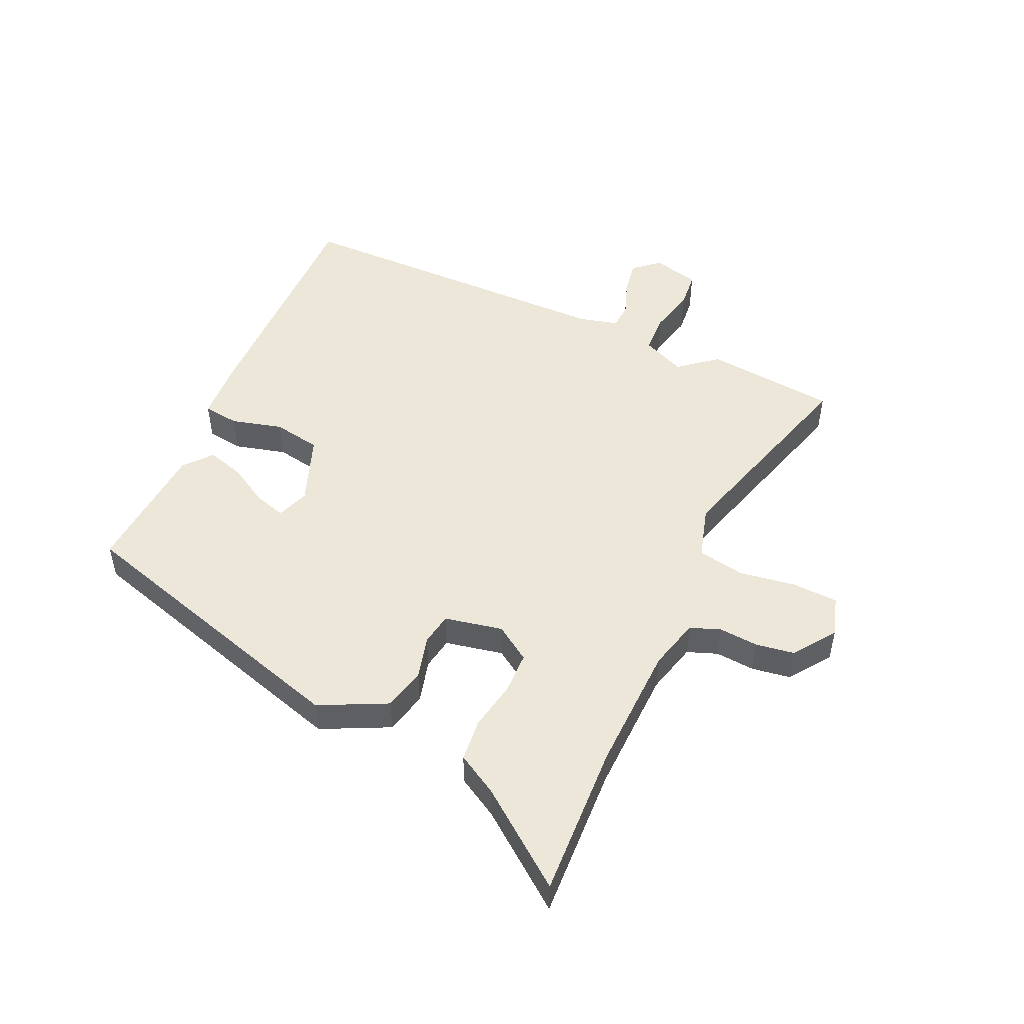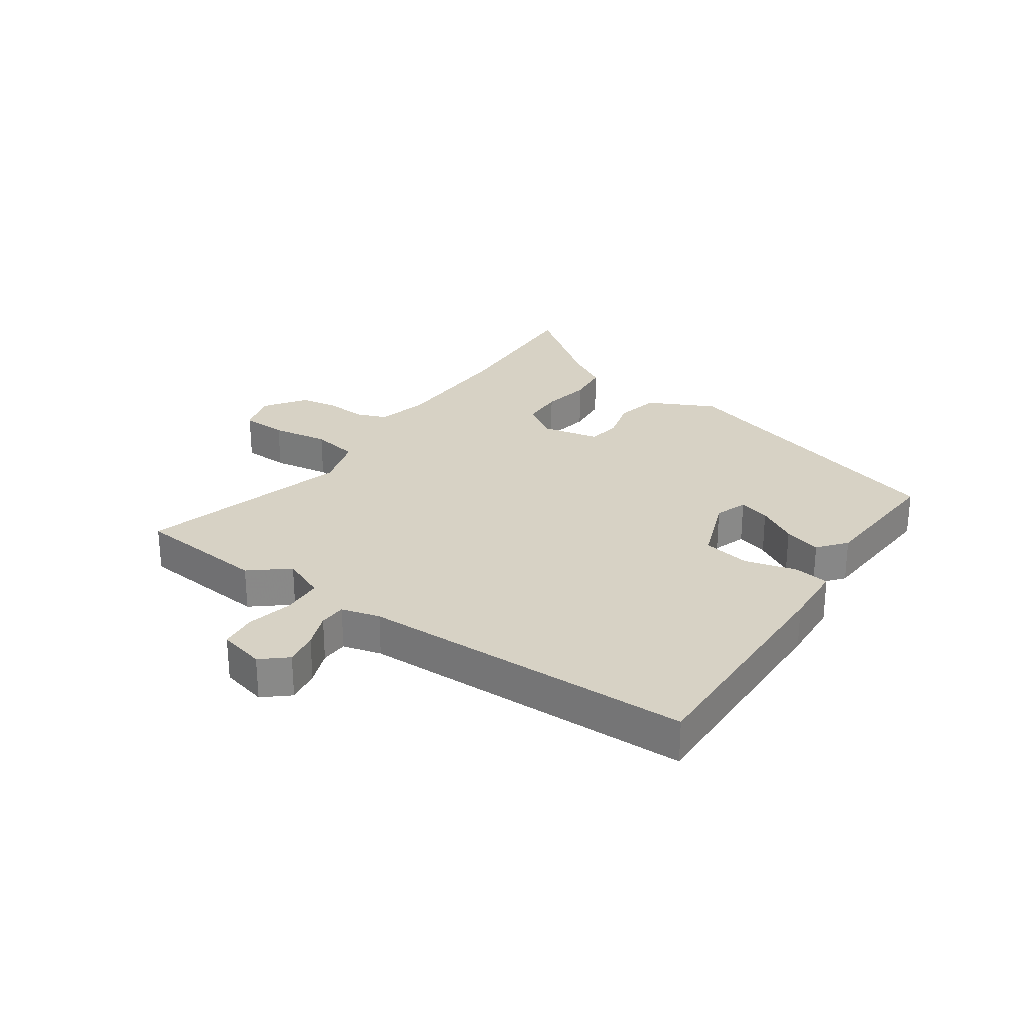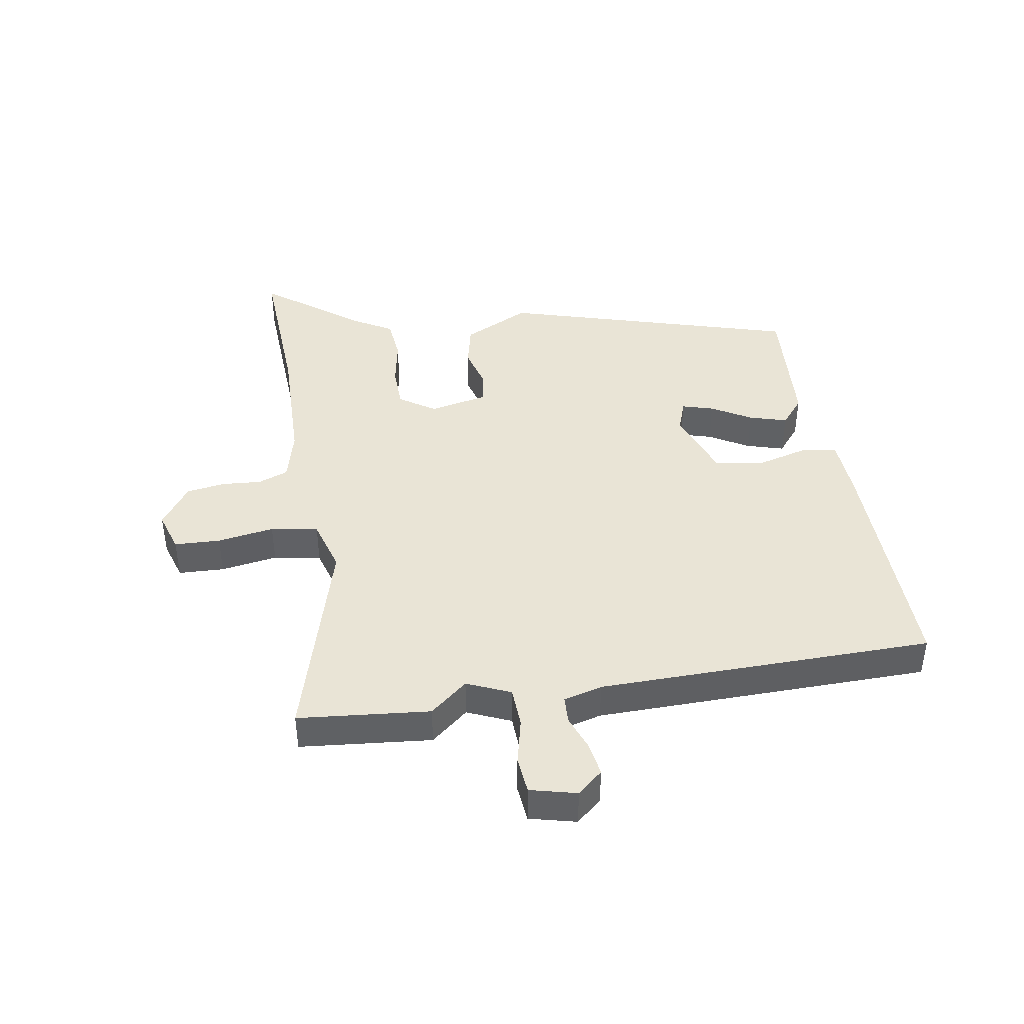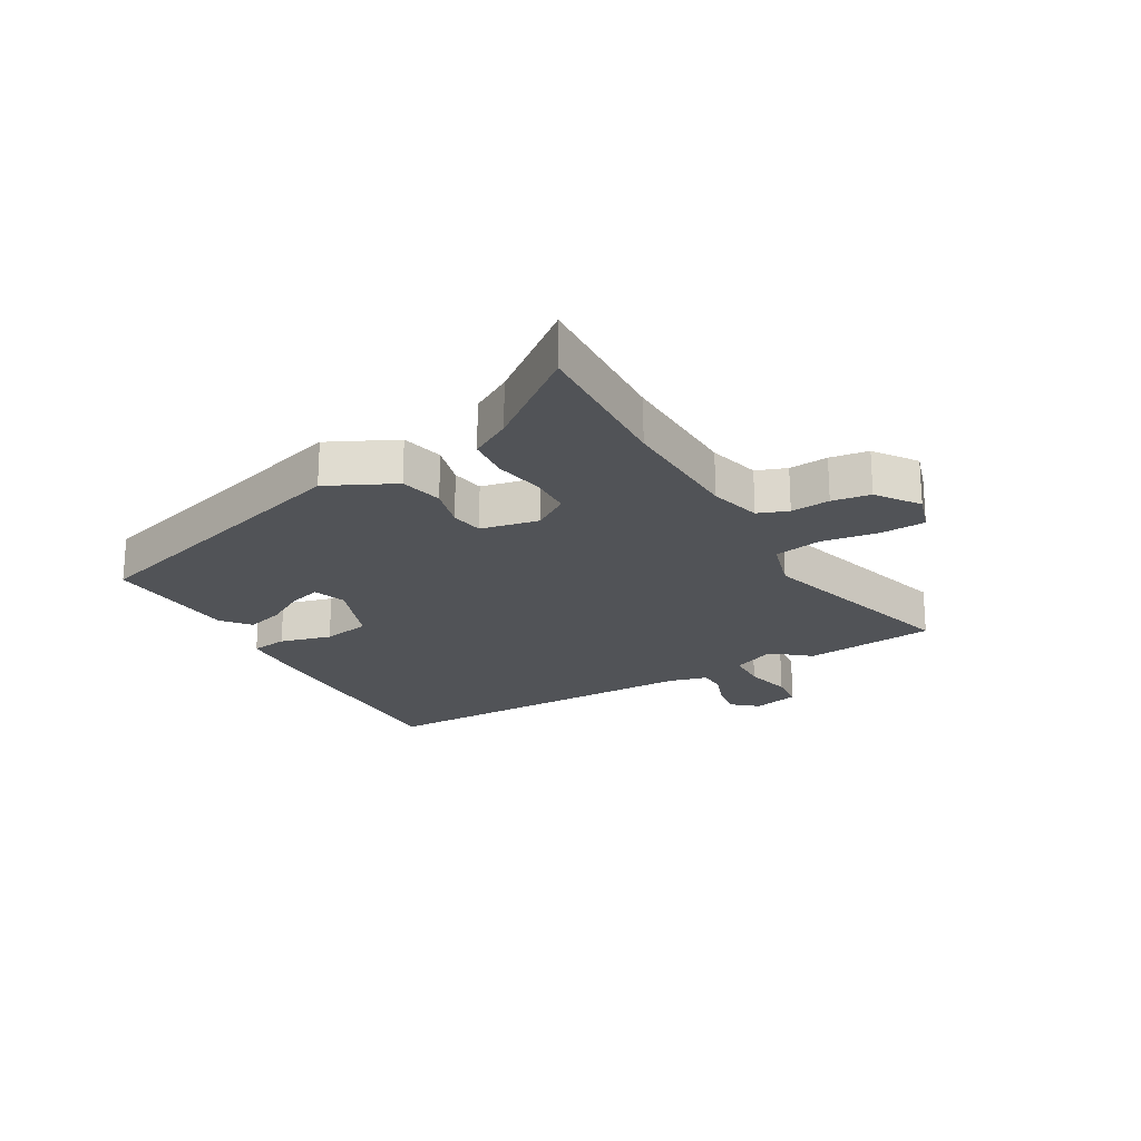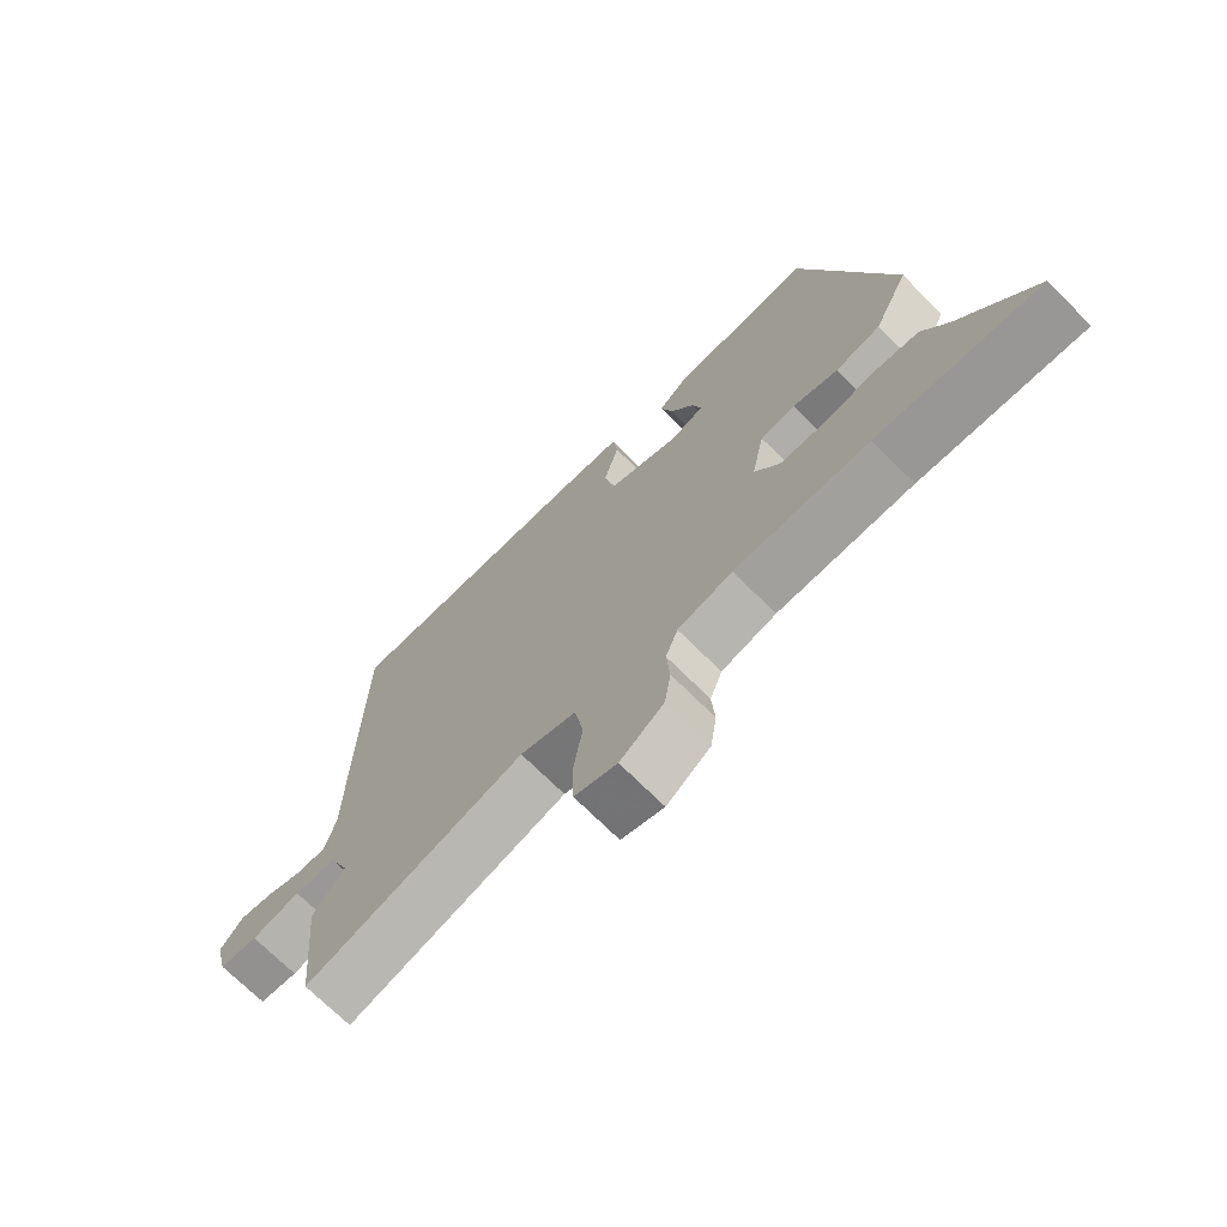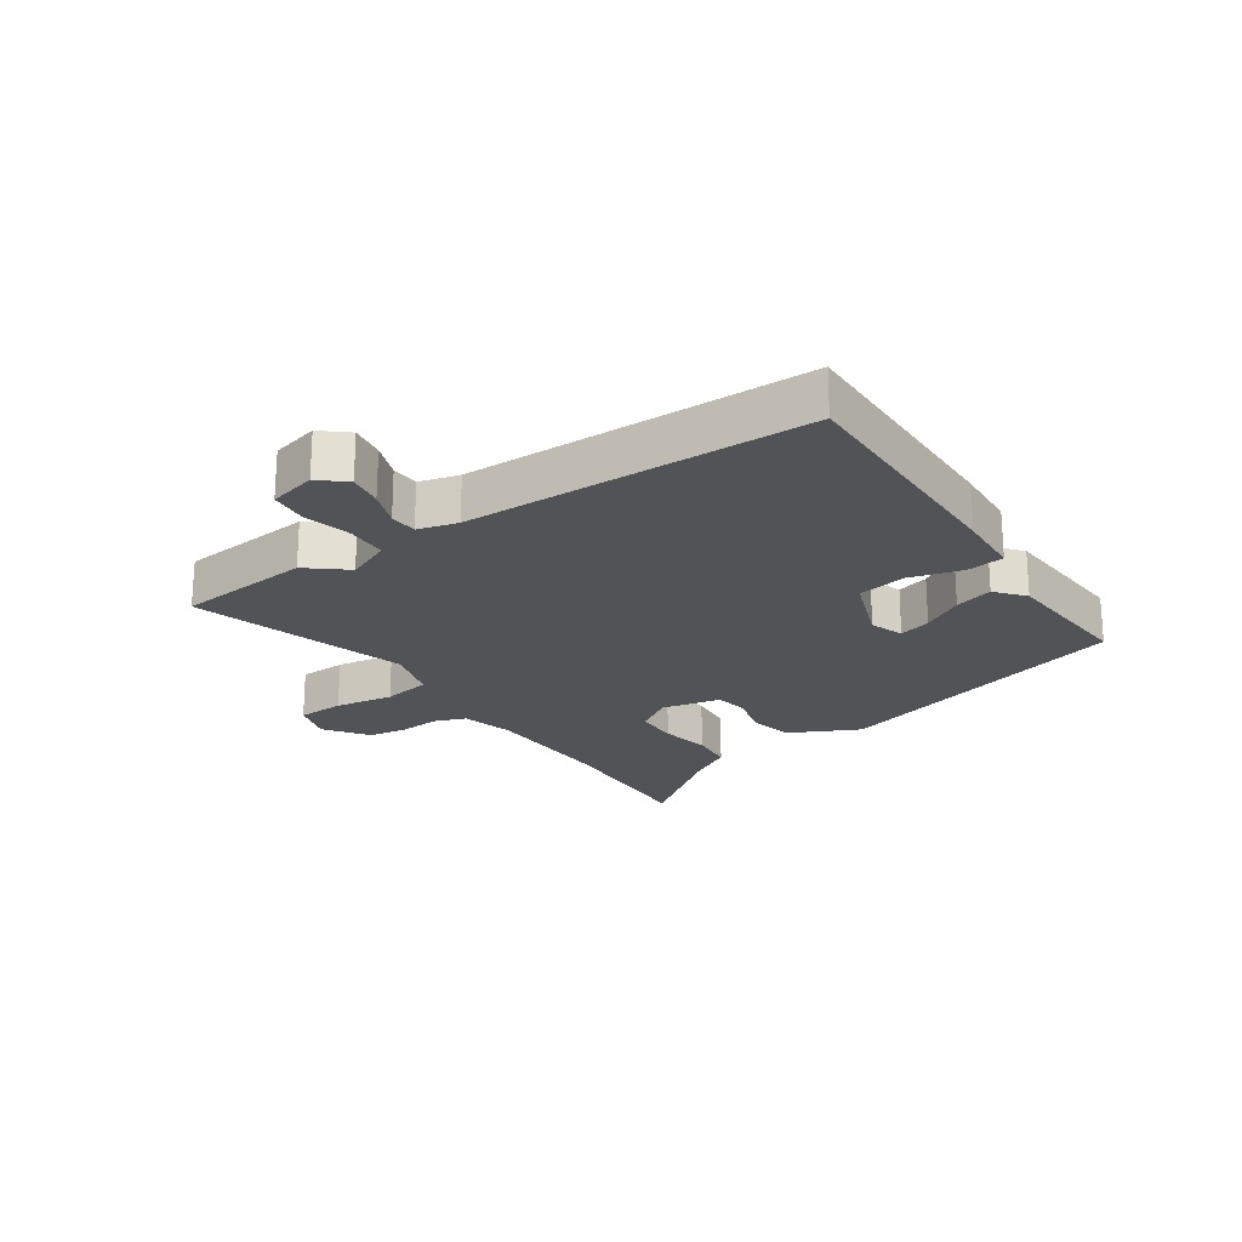
<metadata>
{"format":"obj","ext":"obj","renderer":"f3d","projection":"perspective","resolution":1024,"background":"white","views":[{"elev":49.8,"azim":114.7,"up":"+Y"},{"elev":27.4,"azim":-55.5,"up":"+Y"},{"elev":42.5,"azim":-99.3,"up":"+Y"},{"elev":-21.9,"azim":120.1,"up":"+Y"},{"elev":-70.6,"azim":44.9,"up":"+Z"},{"elev":-22.0,"azim":-55.7,"up":"+Y"}]}
</metadata>
<code>
v -0.495 0.07 -0.555
v -0.516 0.07 -0.337
v -0.465 0.07 -0.275
v -0.496 0.07 -0.203
v -0.563 0.07 -0.2
v -0.64 0.07 -0.218
v -0.701 0.07 -0.212
v -0.72 0.07 -0.135
v -0.684 0.07 -0.093
v -0.628 0.07 -0.102
v -0.57 0.07 -0.124
v -0.525 0.07 -0.122
v -0.508 0.07 -0.058
v -0.499 0.07 0.496
v -0.102 0.07 0.489
v 0.003 0.07 0.483
v 0.011 0.07 0.423
v -0.012 0.07 0.338
v 0.002 0.07 0.259
v 0.117 0.07 0.216
v 0.171 0.07 0.235
v 0.156 0.07 0.287
v 0.118 0.07 0.353
v 0.1 0.07 0.415
v 0.146 0.07 0.453
v 0.369 0.07 0.468
v 0.511 0.07 -0.019
v 0.456 0.07 -0.13
v 0.385 0.07 -0.146
v 0.314 0.07 -0.127
v 0.26 0.07 -0.136
v 0.24 0.07 -0.232
v 0.279 0.07 -0.291
v 0.349 0.07 -0.293
v 0.43 0.07 -0.278
v 0.501 0.07 -0.285
v 0.54 0.07 -0.353
v 0.658 0.07 -0.508
v 0.402 0.07 -0.495
v 0.19 0.07 -0.5
v 0.104 0.07 -0.522
v 0.085 0.07 -0.572
v 0.09 0.07 -0.637
v 0.08 0.07 -0.701
v 0.011 0.07 -0.75
v -0.056 0.07 -0.729
v -0.059 0.07 -0.653
v -0.044 0.07 -0.559
v -0.058 0.07 -0.481
v -0.146 0.07 -0.455
v -0.495 0 -0.555
v -0.516 0 -0.337
v -0.465 0 -0.275
v -0.496 0 -0.203
v -0.563 0 -0.2
v -0.64 0 -0.218
v -0.701 0 -0.212
v -0.72 0 -0.135
v -0.684 0 -0.093
v -0.628 0 -0.102
v -0.57 0 -0.124
v -0.525 0 -0.122
v -0.508 0 -0.058
v -0.499 0 0.496
v -0.102 0 0.489
v 0.003 0 0.483
v 0.011 0 0.423
v -0.012 0 0.338
v 0.002 0 0.259
v 0.117 0 0.216
v 0.171 0 0.235
v 0.156 0 0.287
v 0.118 0 0.353
v 0.1 0 0.415
v 0.146 0 0.453
v 0.369 0 0.468
v 0.511 0 -0.019
v 0.456 0 -0.13
v 0.385 0 -0.146
v 0.314 0 -0.127
v 0.26 0 -0.136
v 0.24 0 -0.232
v 0.279 0 -0.291
v 0.349 0 -0.293
v 0.43 0 -0.278
v 0.501 0 -0.285
v 0.54 0 -0.353
v 0.658 0 -0.508
v 0.402 0 -0.495
v 0.19 0 -0.5
v 0.104 0 -0.522
v 0.085 0 -0.572
v 0.09 0 -0.637
v 0.08 0 -0.701
v 0.011 0 -0.75
v -0.056 0 -0.729
v -0.059 0 -0.653
v -0.044 0 -0.559
v -0.058 0 -0.481
v -0.146 0 -0.455
f 46 47 48
f 45 46 48
f 44 45 48
f 43 44 48
f 42 43 48
f 41 42 48 49
f 40 41 49 50
f 37 38 39
f 39 40 50
f 37 39 50
f 36 37 50
f 35 36 50
f 34 35 50
f 28 29 30
f 27 28 30
f 26 27 30
f 25 26 30
f 25 30 31
f 22 23 24 25
f 21 22 25
f 21 25 31 32
f 16 17 18
f 15 16 18
f 14 15 18
f 13 14 18
f 12 13 18 19
f 9 10 11
f 8 9 11
f 7 8 11
f 6 7 11
f 5 6 11
f 4 5 11 12
f 12 19 20
f 4 12 20
f 3 4 20
f 1 2 3
f 50 1 3
f 34 50 3
f 33 34 3
f 3 20 21 32
f 3 32 33
f 98 97 96
f 98 96 95
f 98 95 94
f 98 94 93
f 98 93 92
f 99 98 92 91
f 100 99 91 90
f 89 88 87
f 100 90 89
f 100 89 87
f 100 87 86
f 100 86 85
f 100 85 84
f 80 79 78
f 80 78 77
f 80 77 76
f 80 76 75
f 81 80 75
f 75 74 73 72
f 75 72 71
f 82 81 75 71
f 68 67 66
f 68 66 65
f 68 65 64
f 68 64 63
f 69 68 63 62
f 61 60 59
f 61 59 58
f 61 58 57
f 61 57 56
f 61 56 55
f 62 61 55 54
f 70 69 62
f 70 62 54
f 70 54 53
f 53 52 51
f 53 51 100
f 53 100 84
f 53 84 83
f 82 71 70 53
f 83 82 53
f 1 51 52 2
f 2 52 53 3
f 3 53 54 4
f 4 54 55 5
f 5 55 56 6
f 6 56 57 7
f 7 57 58 8
f 8 58 59 9
f 9 59 60 10
f 10 60 61 11
f 11 61 62 12
f 12 62 63 13
f 13 63 64 14
f 14 64 65 15
f 15 65 66 16
f 16 66 67 17
f 17 67 68 18
f 18 68 69 19
f 19 69 70 20
f 20 70 71 21
f 21 71 72 22
f 22 72 73 23
f 23 73 74 24
f 24 74 75 25
f 25 75 76 26
f 26 76 77 27
f 27 77 78 28
f 28 78 79 29
f 29 79 80 30
f 30 80 81 31
f 31 81 82 32
f 32 82 83 33
f 33 83 84 34
f 34 84 85 35
f 35 85 86 36
f 36 86 87 37
f 37 87 88 38
f 38 88 89 39
f 39 89 90 40
f 40 90 91 41
f 41 91 92 42
f 42 92 93 43
f 43 93 94 44
f 44 94 95 45
f 45 95 96 46
f 46 96 97 47
f 47 97 98 48
f 48 98 99 49
f 49 99 100 50
f 50 100 51 1

</code>
